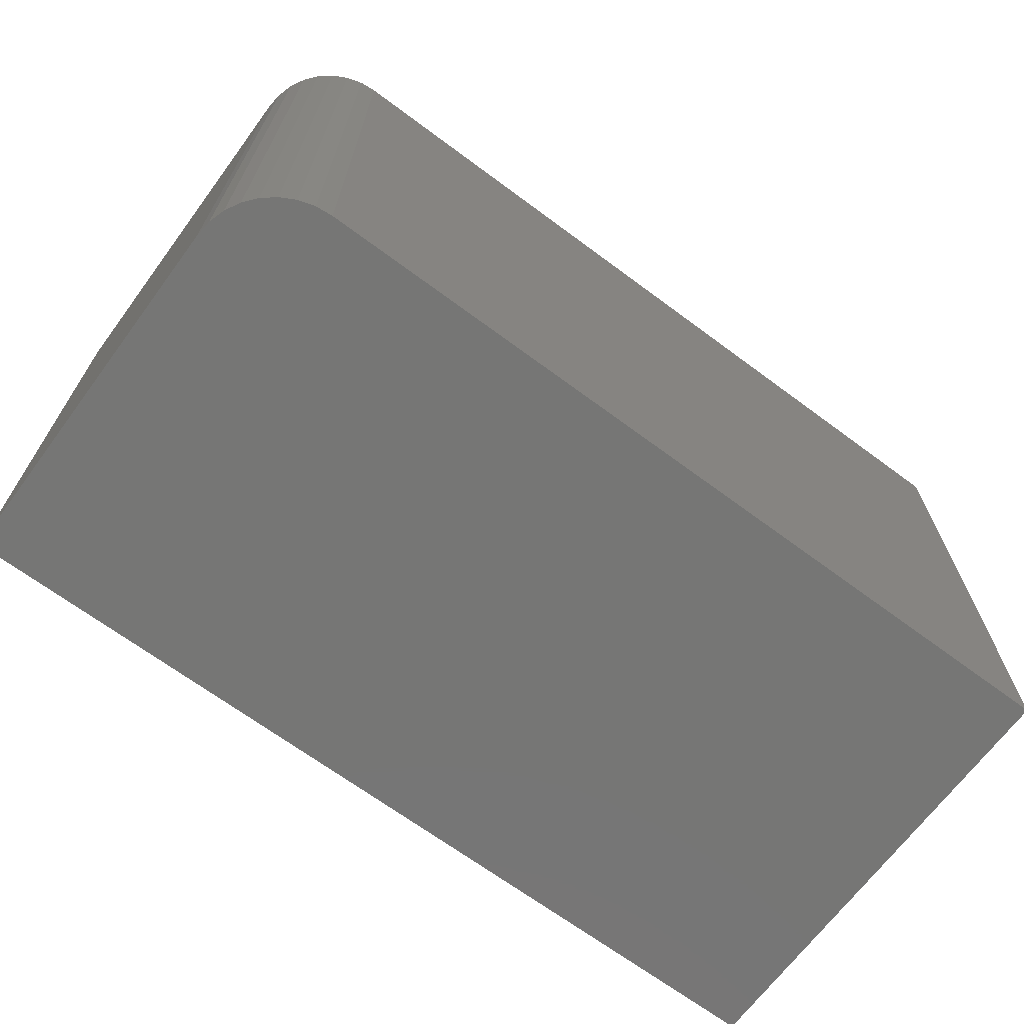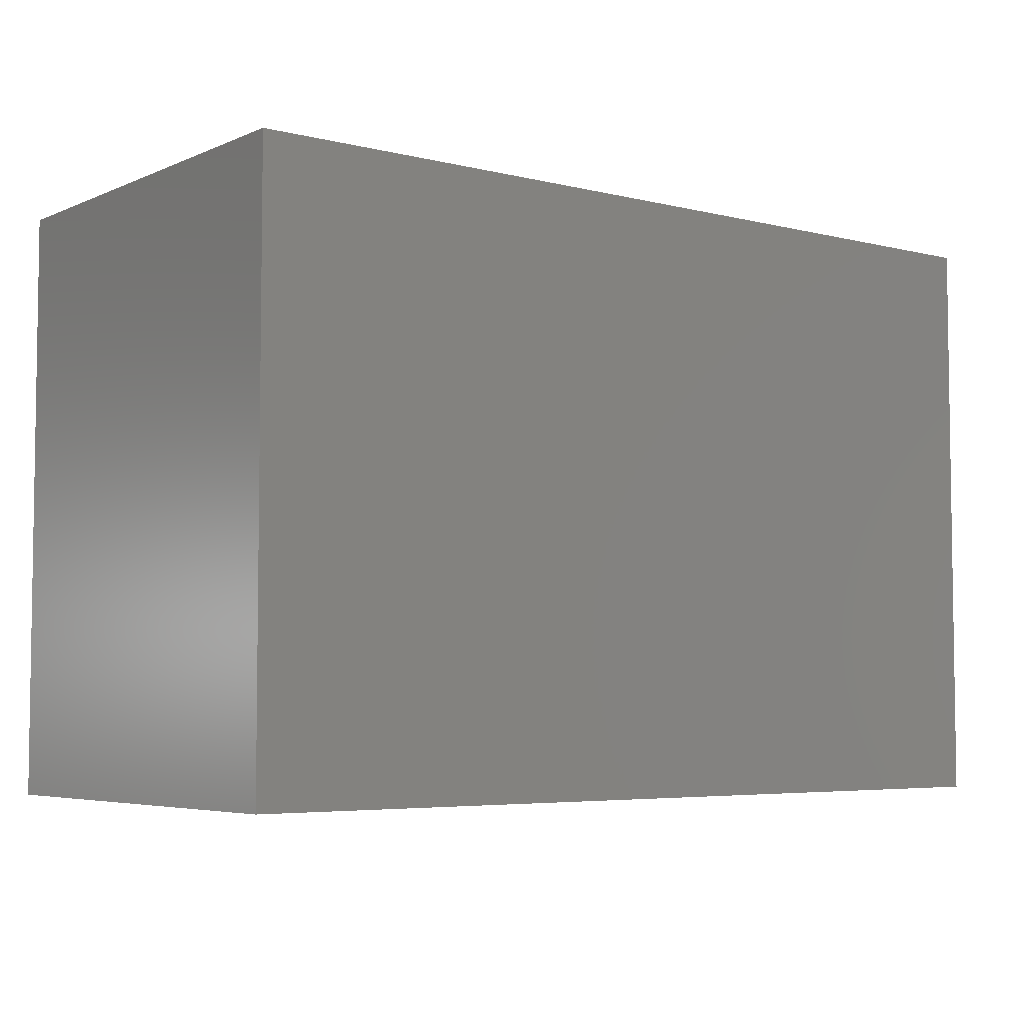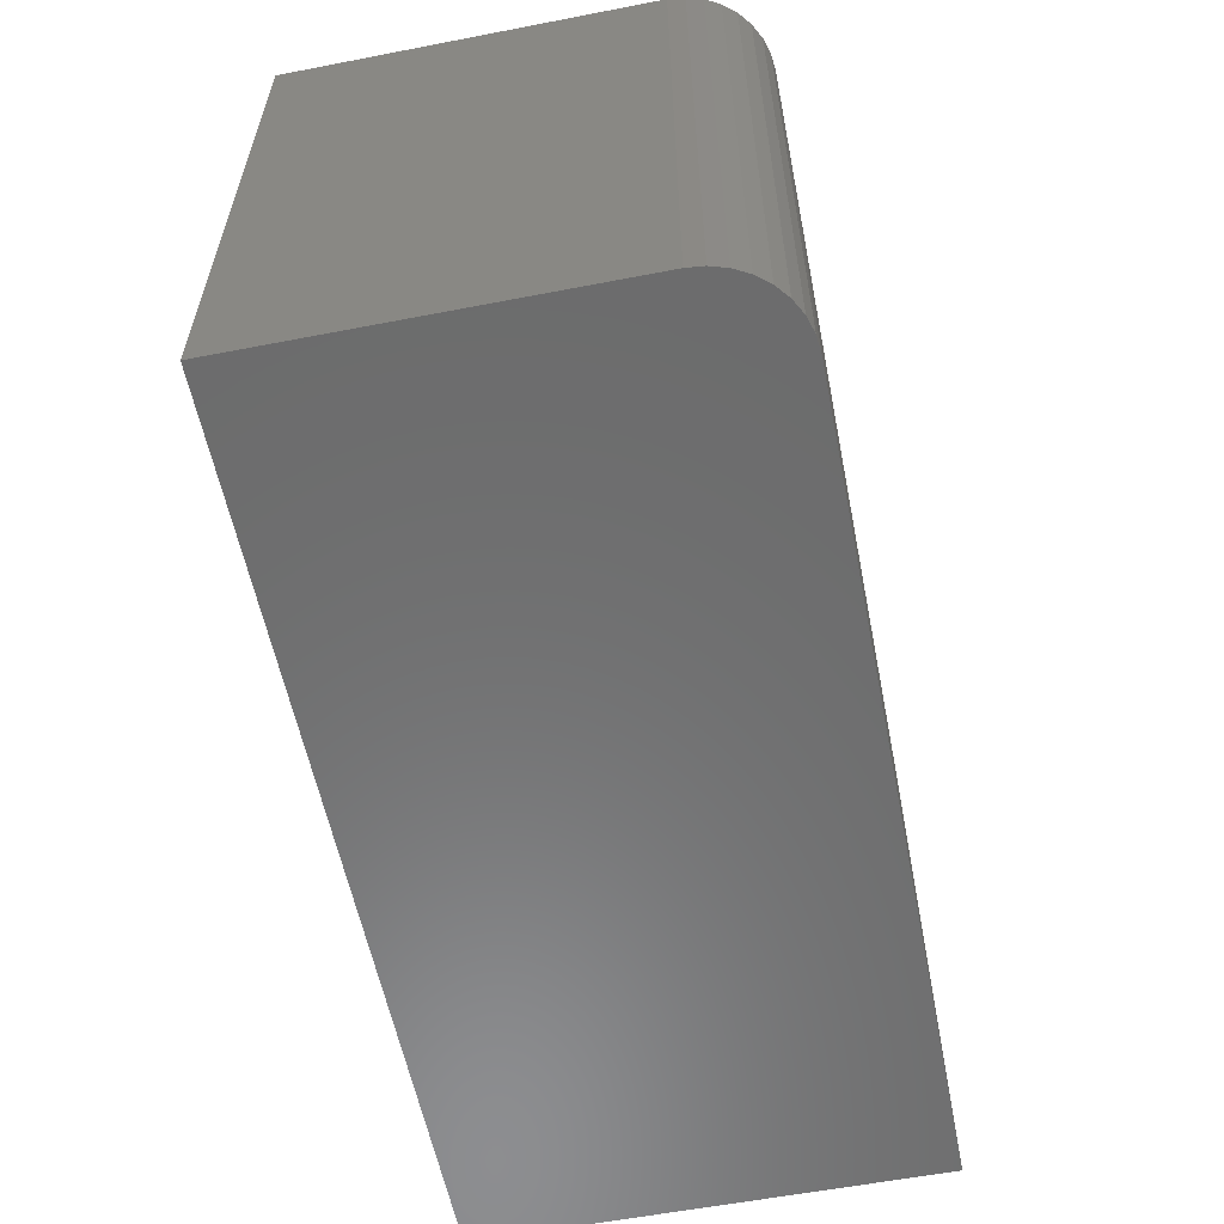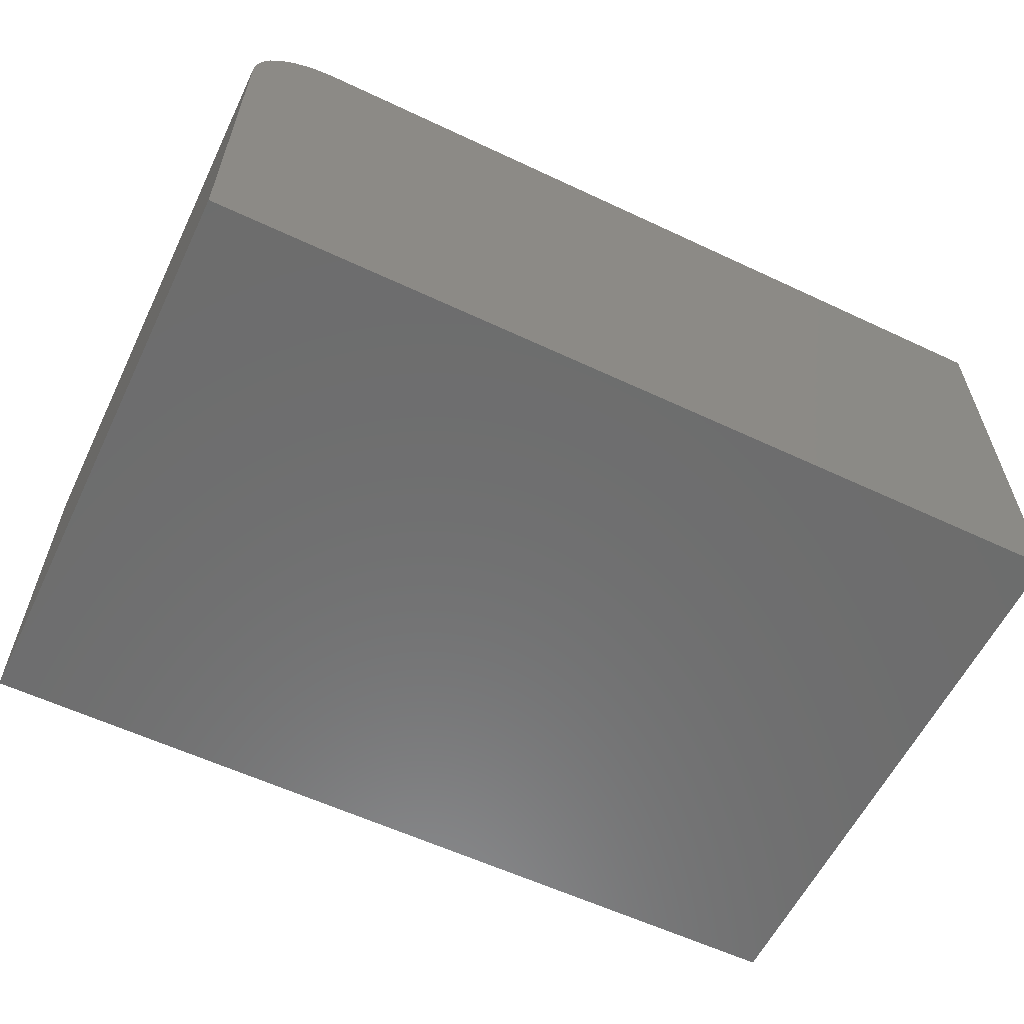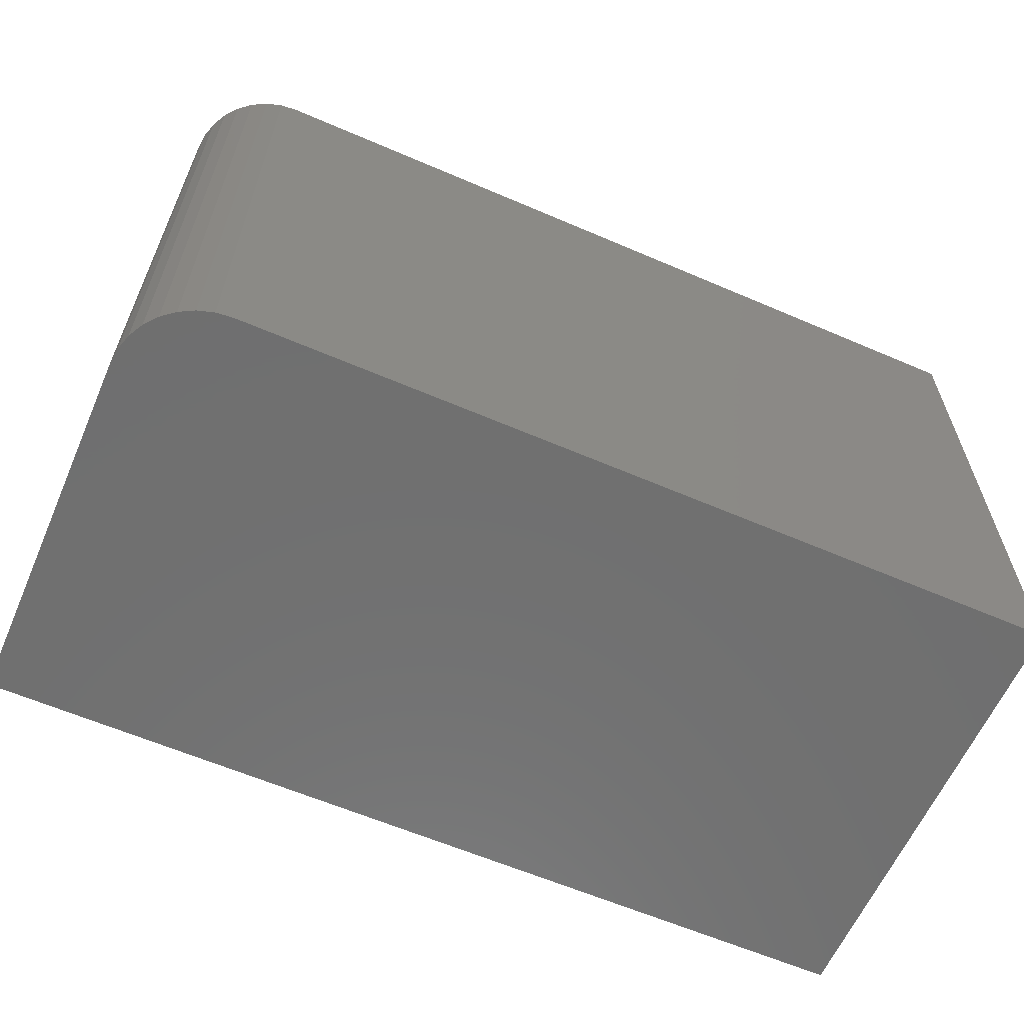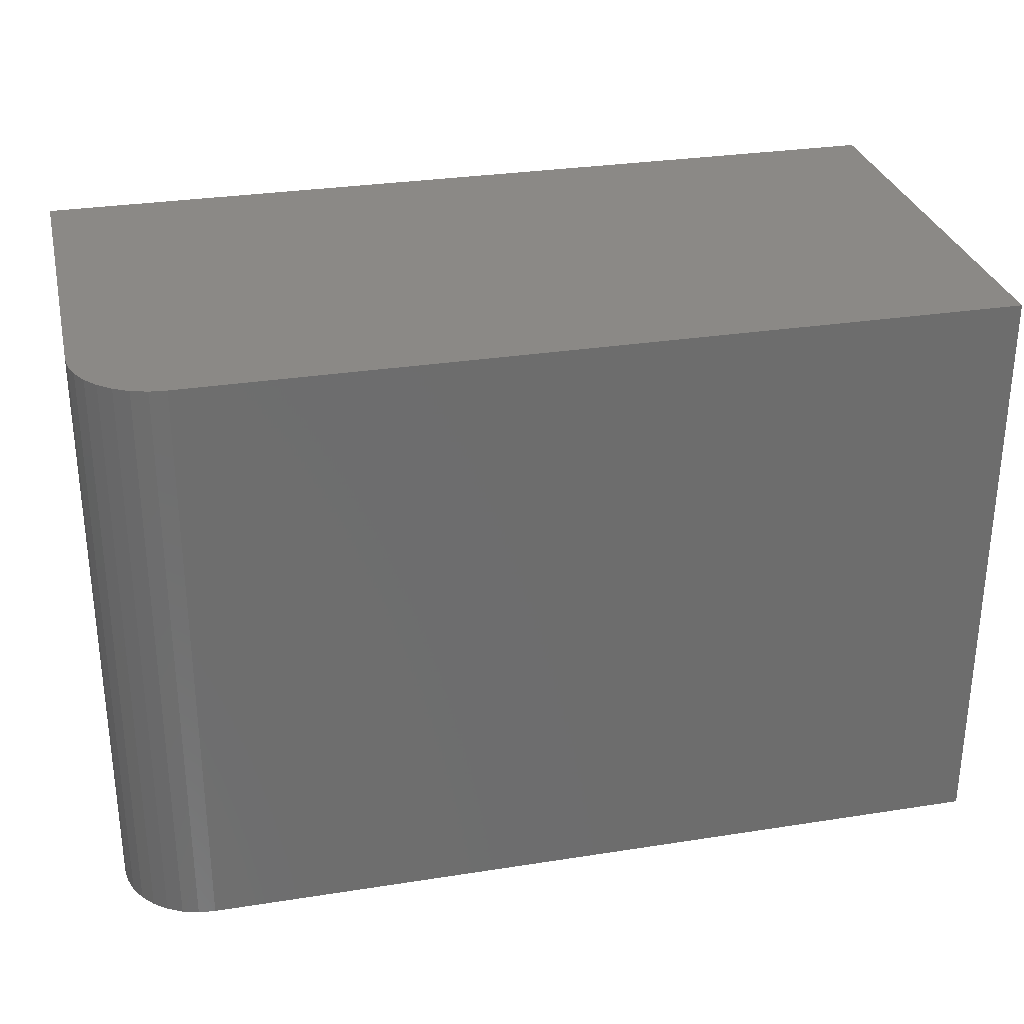
<metadata>
{"format":"stl","ext":"stl","renderer":"f3d","projection":"perspective","resolution":1024,"background":"white","views":[{"elev":-68.2,"azim":143.4,"up":"+Z"},{"elev":-5.0,"azim":-37.6,"up":"+Z"},{"elev":-58.3,"azim":101.3,"up":"+Z"},{"elev":-59.2,"azim":154.2,"up":"+Y"},{"elev":-61.7,"azim":156.4,"up":"+Z"},{"elev":30.0,"azim":167.1,"up":"+Z"}]}
</metadata>
<code>
# stl→obj: 24 verts, 44 faces
v -0.3984 0 -0.4297
v -0.3984 4.228e-17 0.3319
v 0.6406 5.768e-17 -0.4297
v 0.6406 9.996e-17 0.3319
v 0.75 -0.1094 0.3319
v 0.7479 -0.08804 0.3319
v 0.75 -0.5781 0.3319
v -0.3984 -0.5781 0.3319
v 0.7417 -0.06752 0.3319
v 0.7316 -0.04861 0.3319
v 0.718 -0.03204 0.3319
v 0.7014 -0.01843 0.3319
v 0.6825 -0.008326 0.3319
v 0.662 -0.002102 0.3319
v 0.75 -0.5781 -0.4297
v 0.75 -0.1094 -0.4297
v -0.3984 -0.5781 -0.4297
v 0.662 -0.002102 -0.4297
v 0.6825 -0.008326 -0.4297
v 0.7014 -0.01843 -0.4297
v 0.718 -0.03204 -0.4297
v 0.7316 -0.04861 -0.4297
v 0.7417 -0.06752 -0.4297
v 0.7479 -0.08804 -0.4297
f 1 2 3
f 3 2 4
f 5 6 7
f 4 2 8
f 4 8 7
f 4 7 6
f 4 6 9
f 4 9 10
f 4 10 11
f 4 11 12
f 4 12 13
f 4 13 14
f 15 16 7
f 7 16 5
f 15 17 1
f 15 1 3
f 15 3 18
f 15 18 19
f 15 19 20
f 15 20 21
f 15 21 22
f 15 22 23
f 15 23 24
f 15 24 16
f 3 4 18
f 18 4 14
f 18 14 19
f 19 14 13
f 19 13 20
f 20 13 12
f 20 12 21
f 21 12 11
f 21 11 22
f 22 11 10
f 22 10 23
f 23 10 9
f 23 9 24
f 24 9 6
f 24 6 16
f 16 6 5
f 17 15 8
f 8 15 7
f 8 2 17
f 17 2 1

</code>
